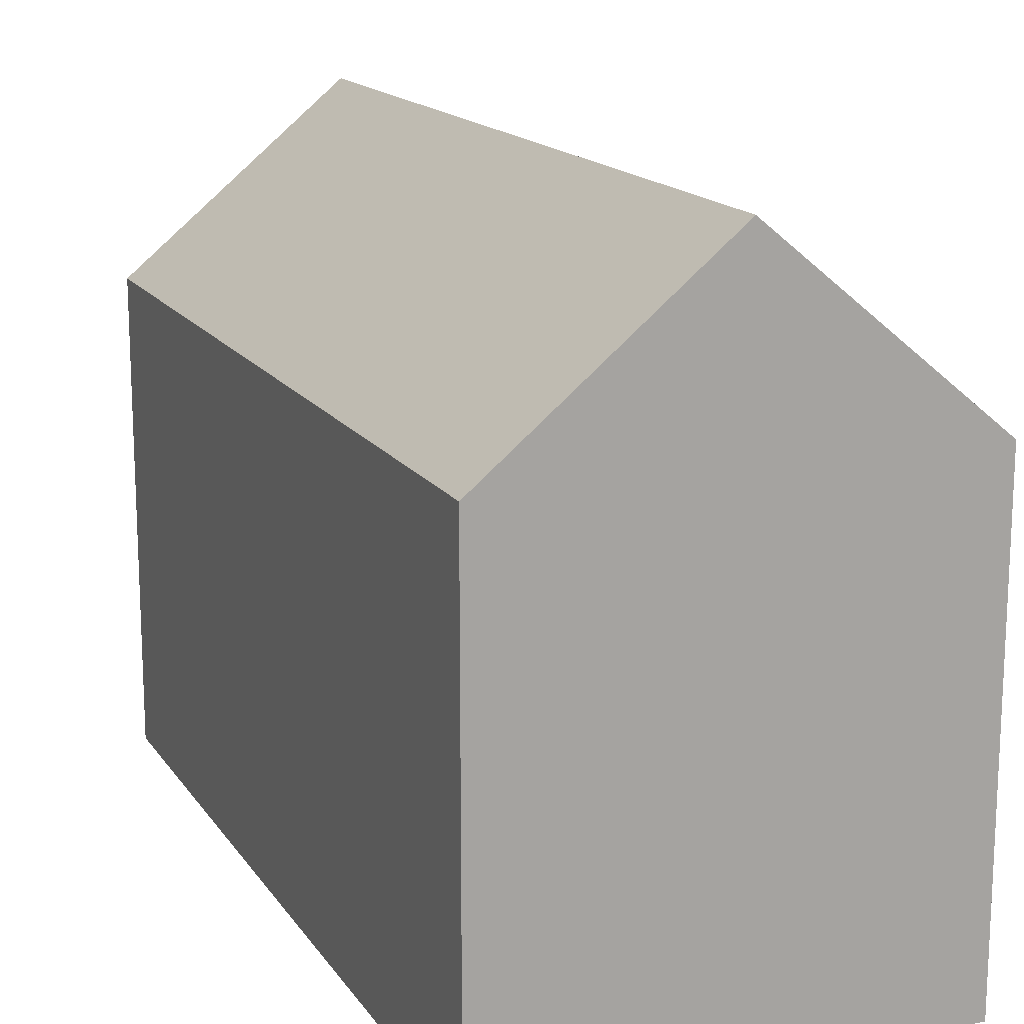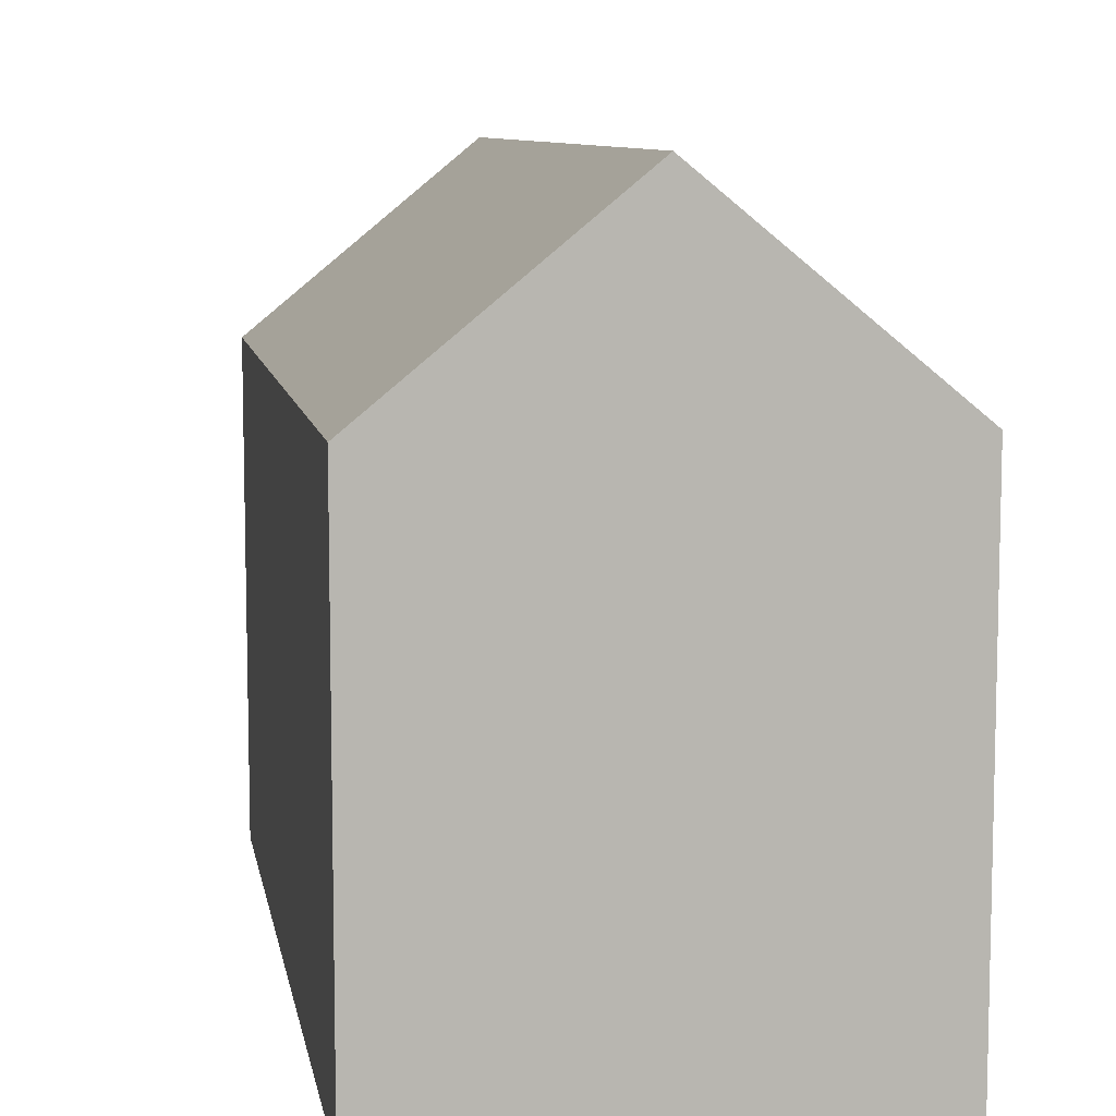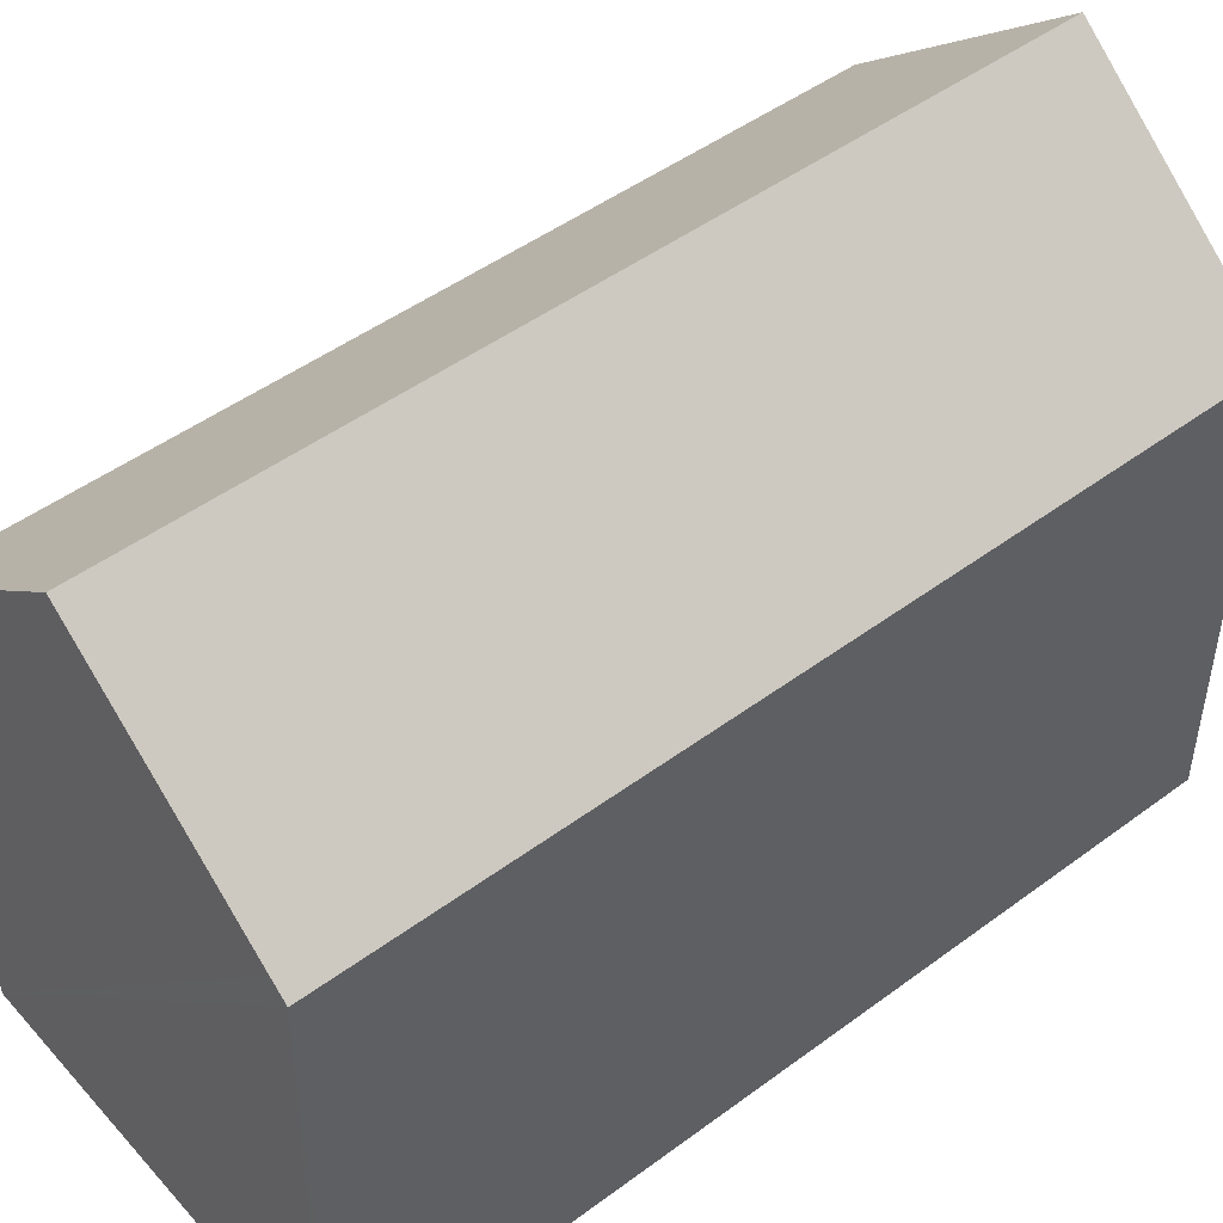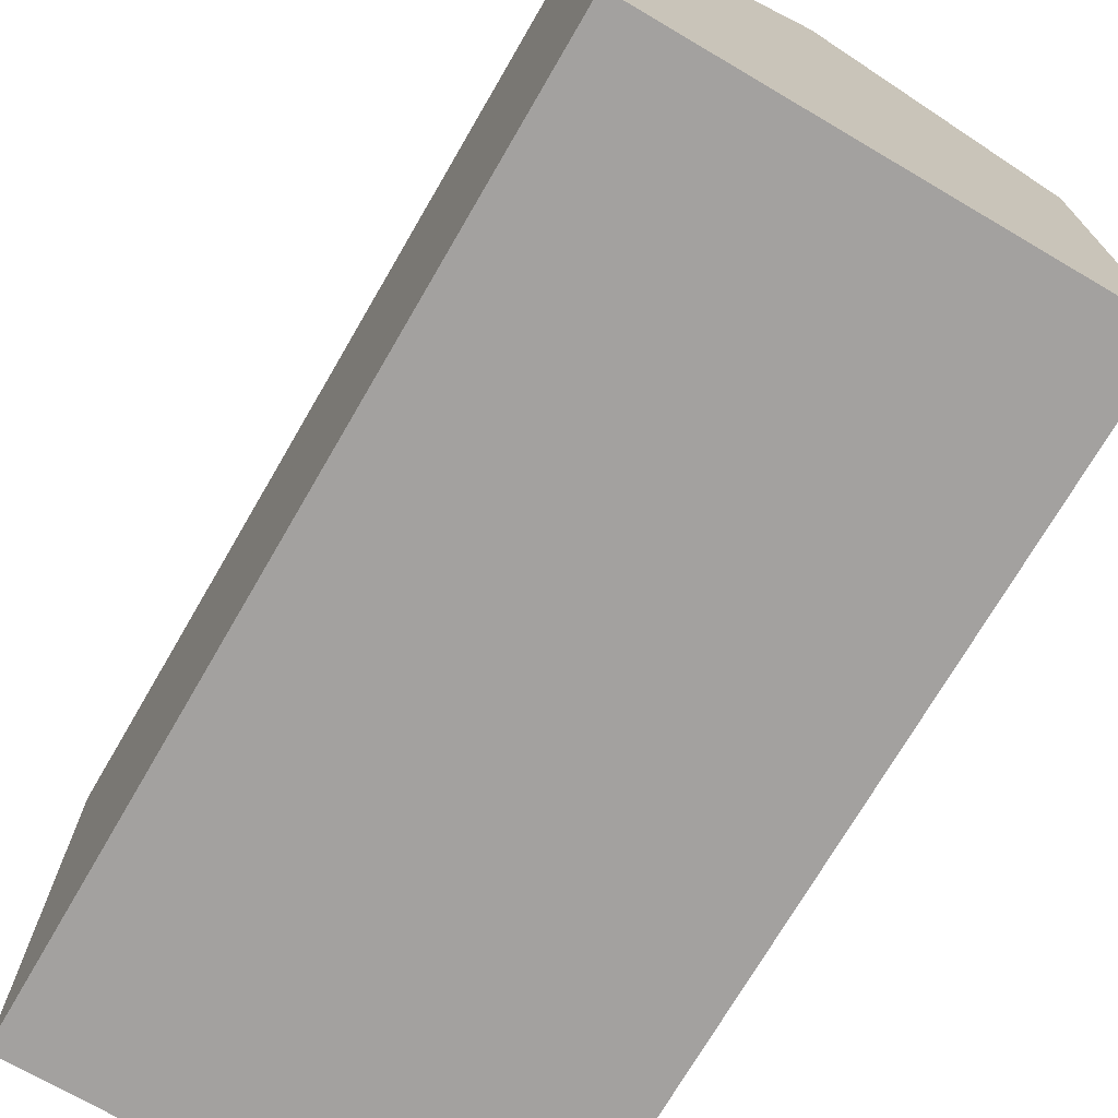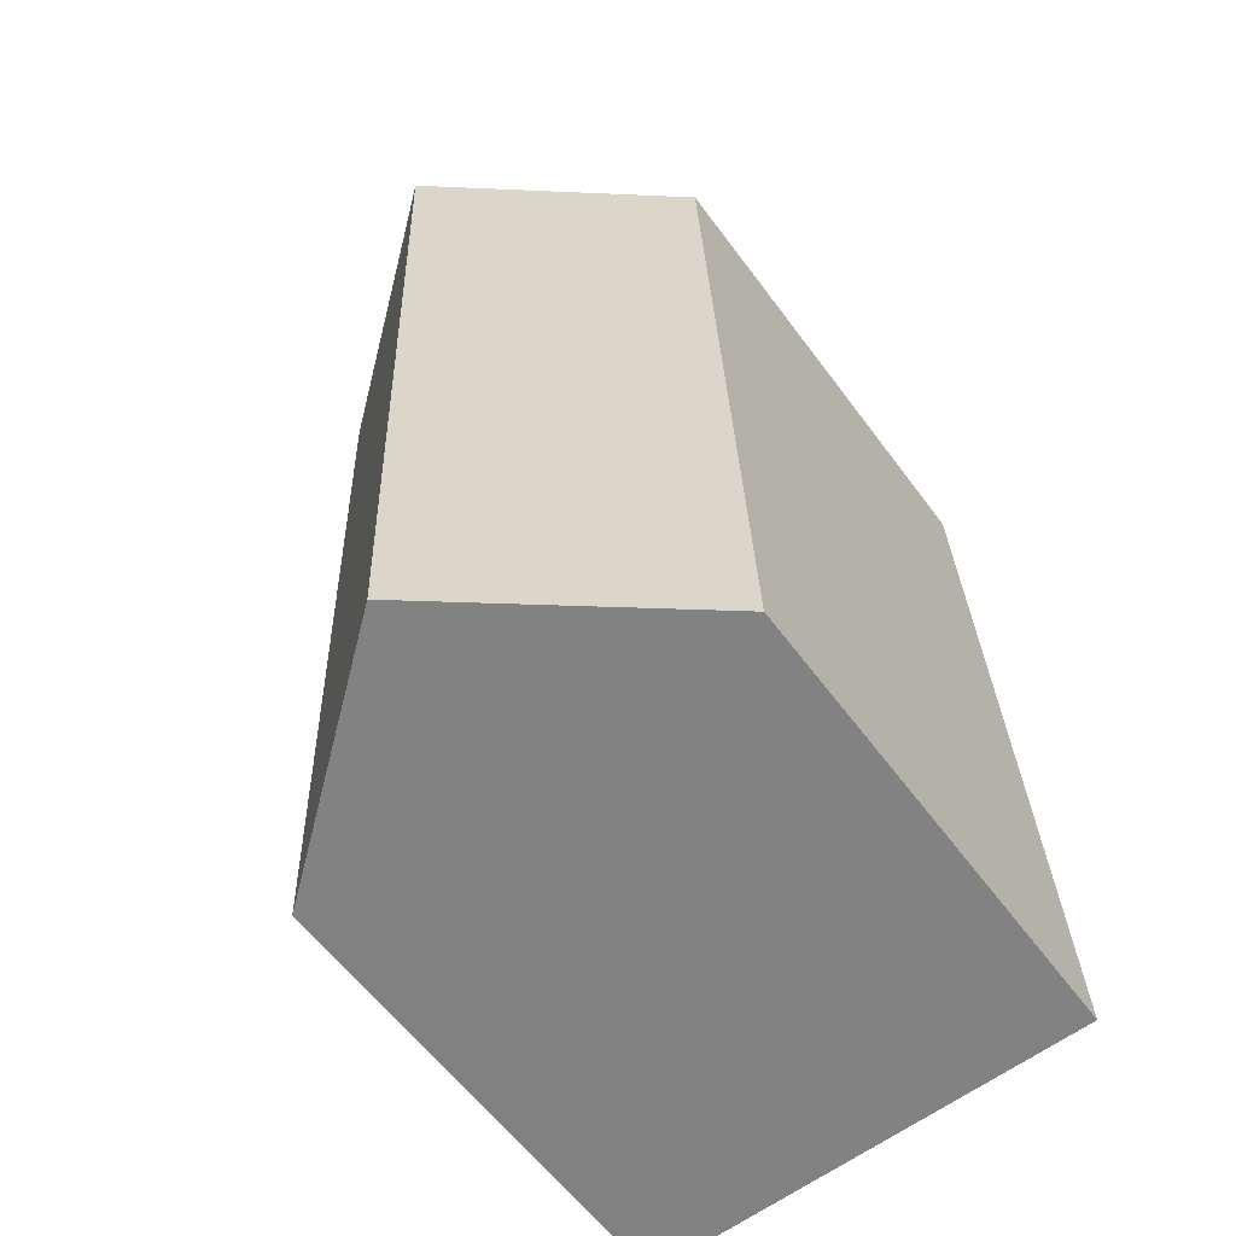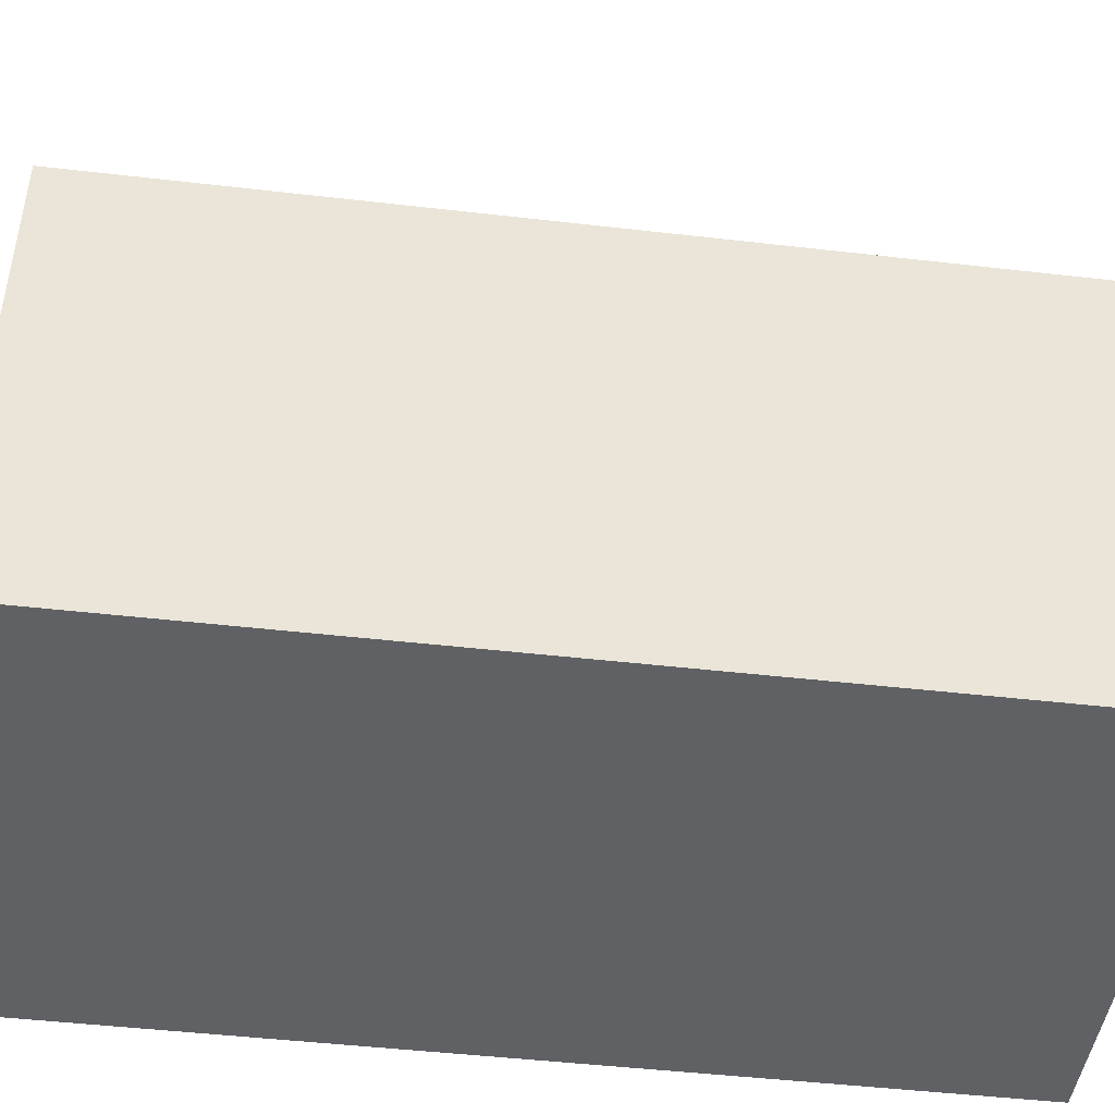
<metadata>
{"format":"obj","ext":"obj","renderer":"f3d","projection":"perspective","resolution":1024,"background":"white","views":[{"elev":15.9,"azim":-20.6,"up":"+Y"},{"elev":8.8,"azim":-7.5,"up":"+Y"},{"elev":48.2,"azim":52.5,"up":"+Y"},{"elev":-72.3,"azim":152.0,"up":"+Y"},{"elev":-59.2,"azim":-143.8,"up":"+Z"},{"elev":-46.2,"azim":84.6,"up":"+Y"}]}
</metadata>
<code>
v  0 10.94 6.697e-16
v  5.88 15.15 19.85
v  5.127 15.15 -0.223
v  0.765 10.95 20.04
v  9.871 11.25 -0.429
v  10.59 10.94 8.666
v  10.25 10.94 -0.445
v  10.59 10.94 8.724
v  10.76 10.94 13.21
v  11 10.94 19.67
v  10.6 11.27 19.68
v  10.25 2.725e-17 -0.445
v  5.127 1.365e-17 -0.223
v  0 0 0
v  9.871 2.627e-17 -0.429
v  0.765 -1.227e-15 20.04
v  5.88 -1.216e-15 19.85
v  10.6 -1.205e-15 19.68
v  11 -1.204e-15 19.67
v  10.76 -8.088e-16 13.21
v  10.59 -5.342e-16 8.724
v  10.59 -5.306e-16 8.666
g defaultobject
f 1 2 3
f 2 1 4
f 5 6 7
f 6 5 3
f 6 3 2
f 6 2 8
f 8 2 9
f 9 2 10
f 10 2 11
f 5 1 3
f 1 5 7
f 1 7 12
f 1 12 13
f 1 13 14
f 13 12 15
f 1 16 4
f 16 1 14
f 16 2 4
f 2 16 11
f 11 16 10
f 10 16 17
f 10 17 18
f 10 18 19
f 19 9 10
f 9 19 8
f 8 19 20
f 8 20 6
f 6 20 7
f 7 20 21
f 7 21 22
f 7 22 12
f 14 17 16
f 17 14 18
f 18 14 19
f 19 14 20
f 20 14 21
f 21 14 22
f 22 14 12
f 12 14 13
f 12 13 15

</code>
